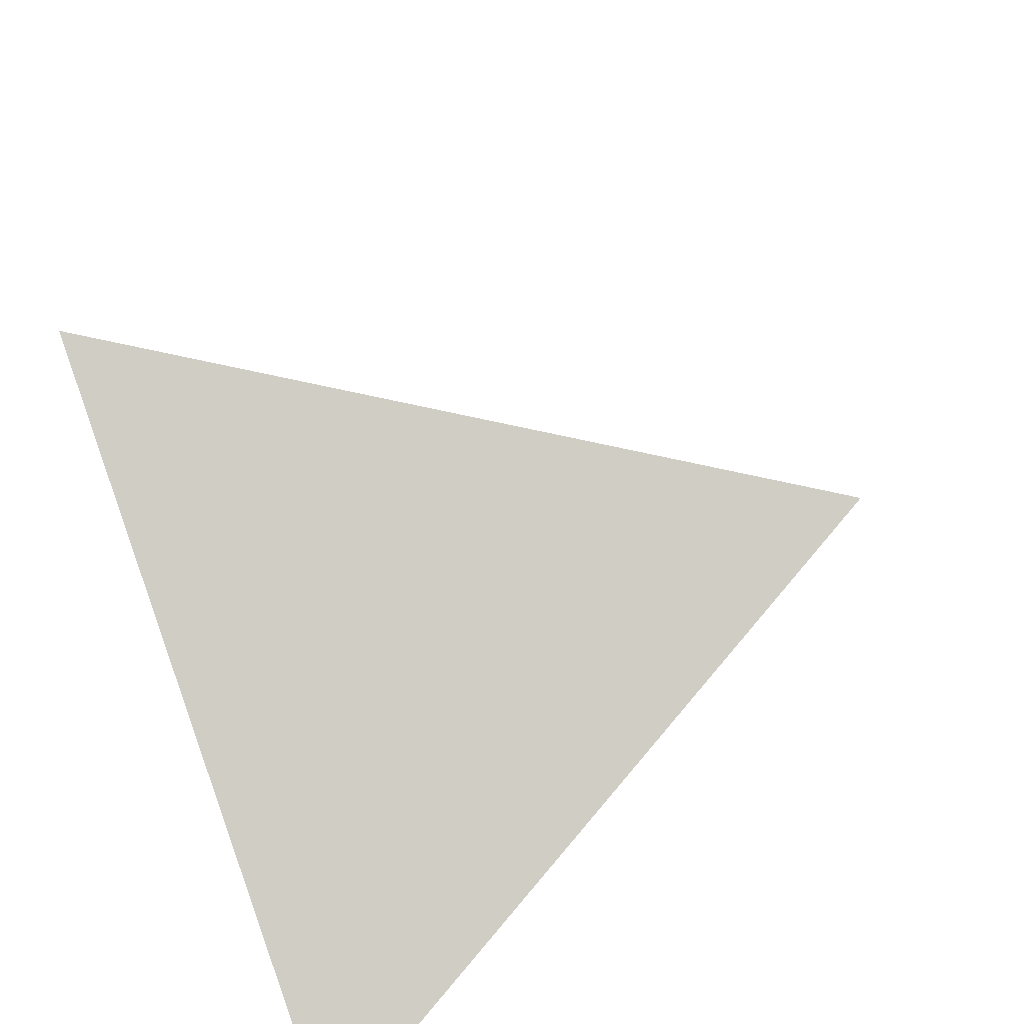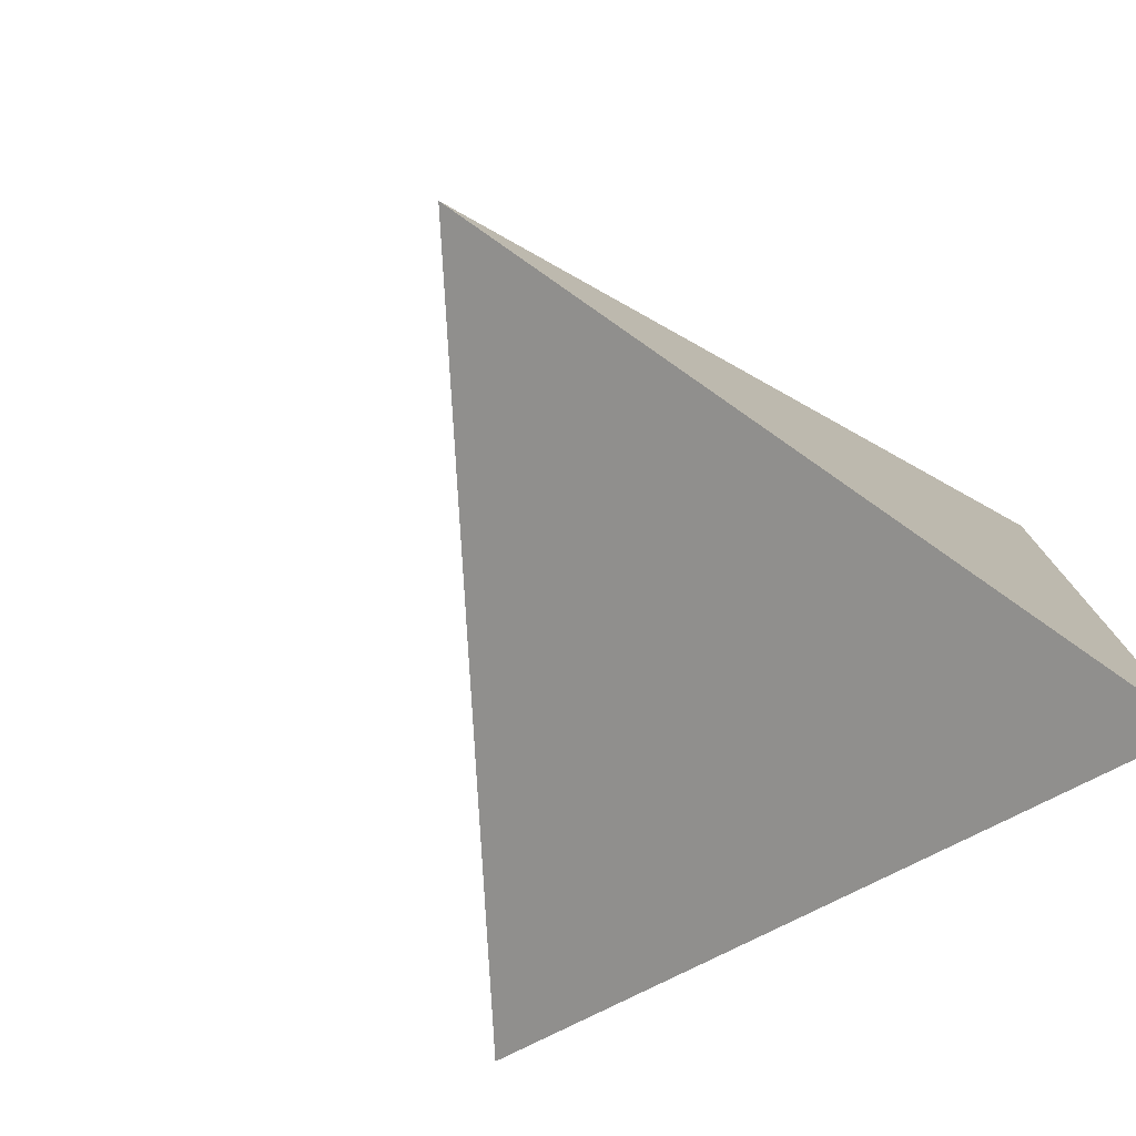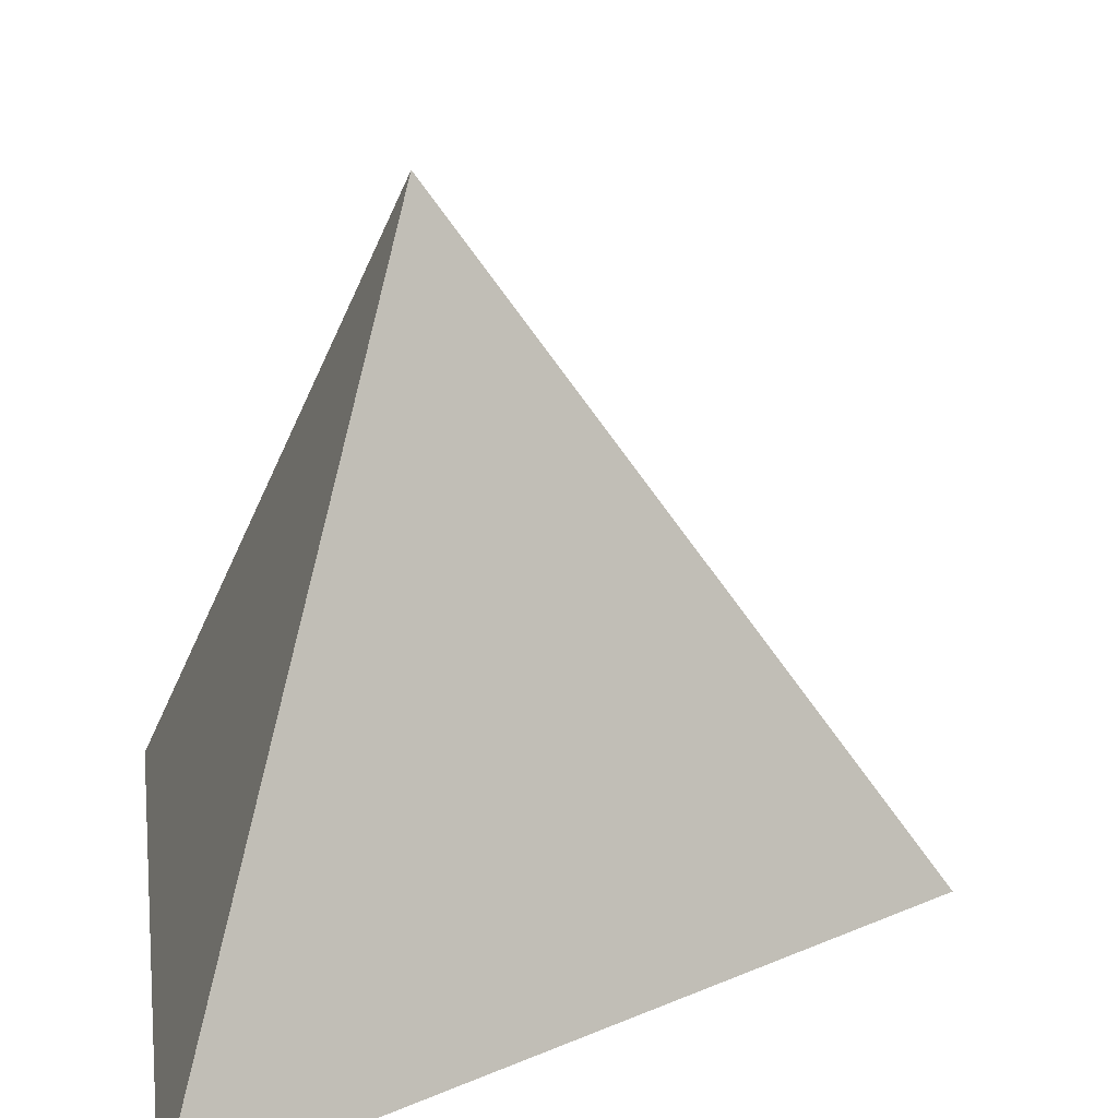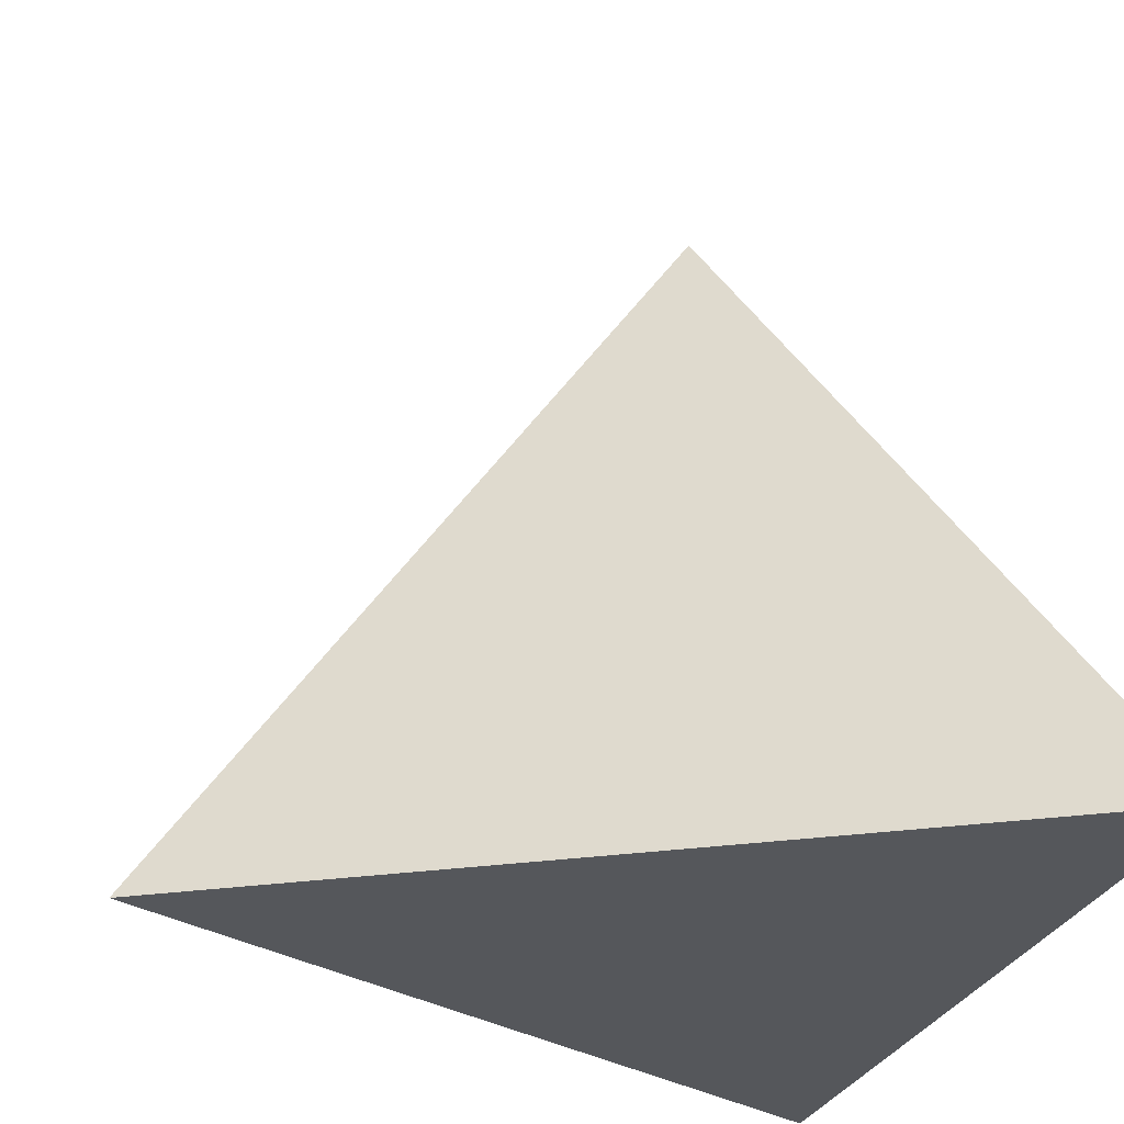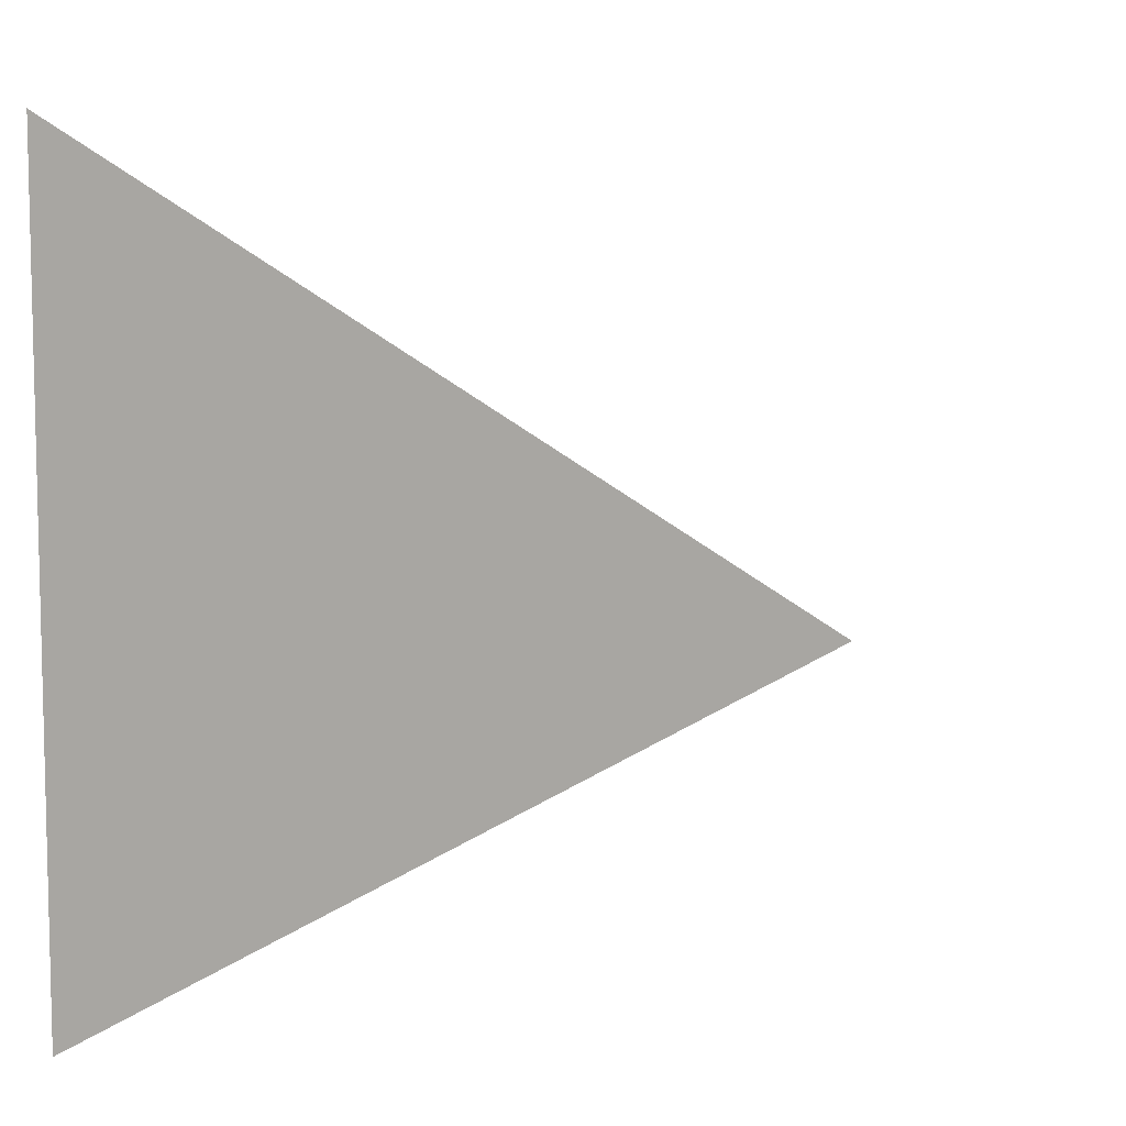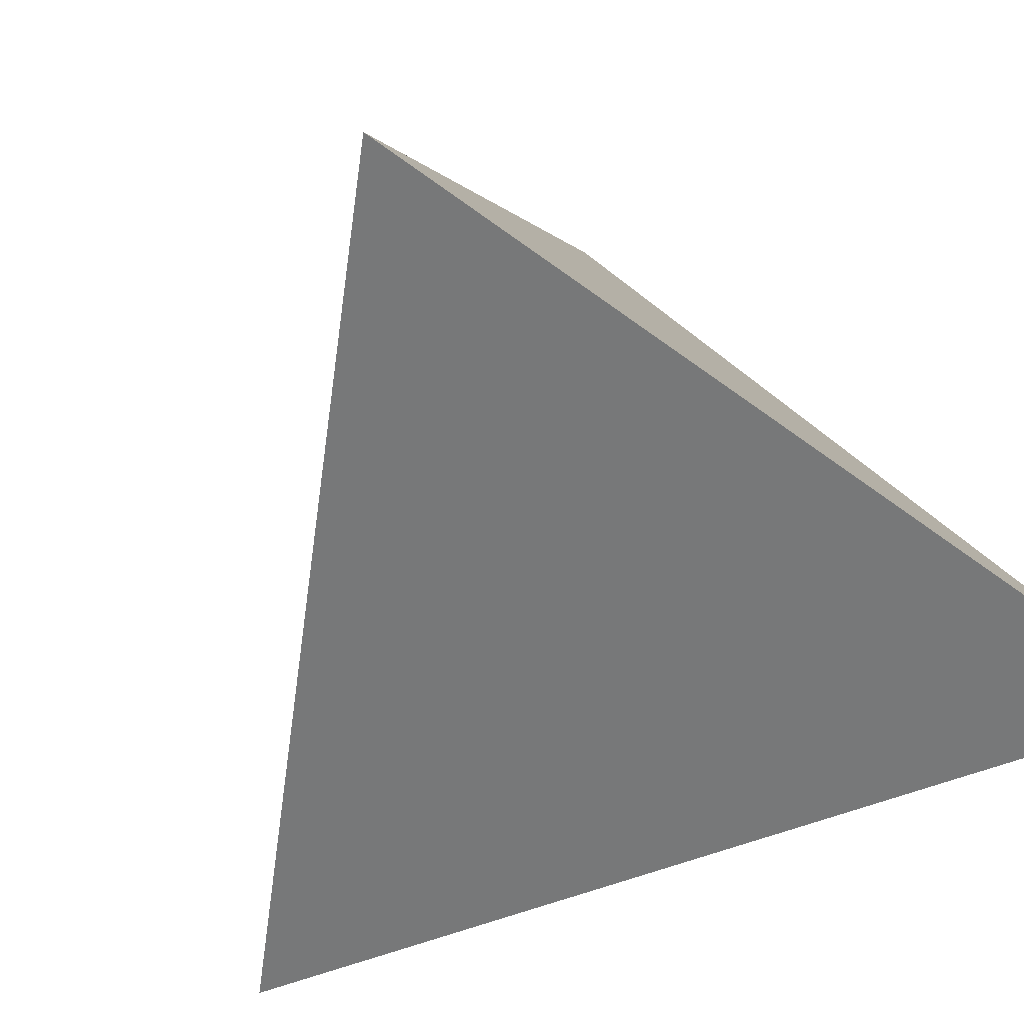
<metadata>
{"format":"obj","ext":"obj","renderer":"f3d","projection":"perspective","resolution":1024,"background":"white","views":[{"elev":-61.0,"azim":112.1,"up":"+Z"},{"elev":-78.0,"azim":-141.5,"up":"+Z"},{"elev":20.2,"azim":-8.2,"up":"+Y"},{"elev":-26.9,"azim":163.2,"up":"+Y"},{"elev":7.9,"azim":19.7,"up":"+Z"},{"elev":-57.3,"azim":-128.0,"up":"+Y"}]}
</metadata>
<code>
o eqtripyr
v 1 0 0
v -0.5 0 0.866
v -0.5 0 -0.866
v 0 1.414 0
f 1 4 2
f 1 2 3
f 2 4 3
f 3 4 1

</code>
